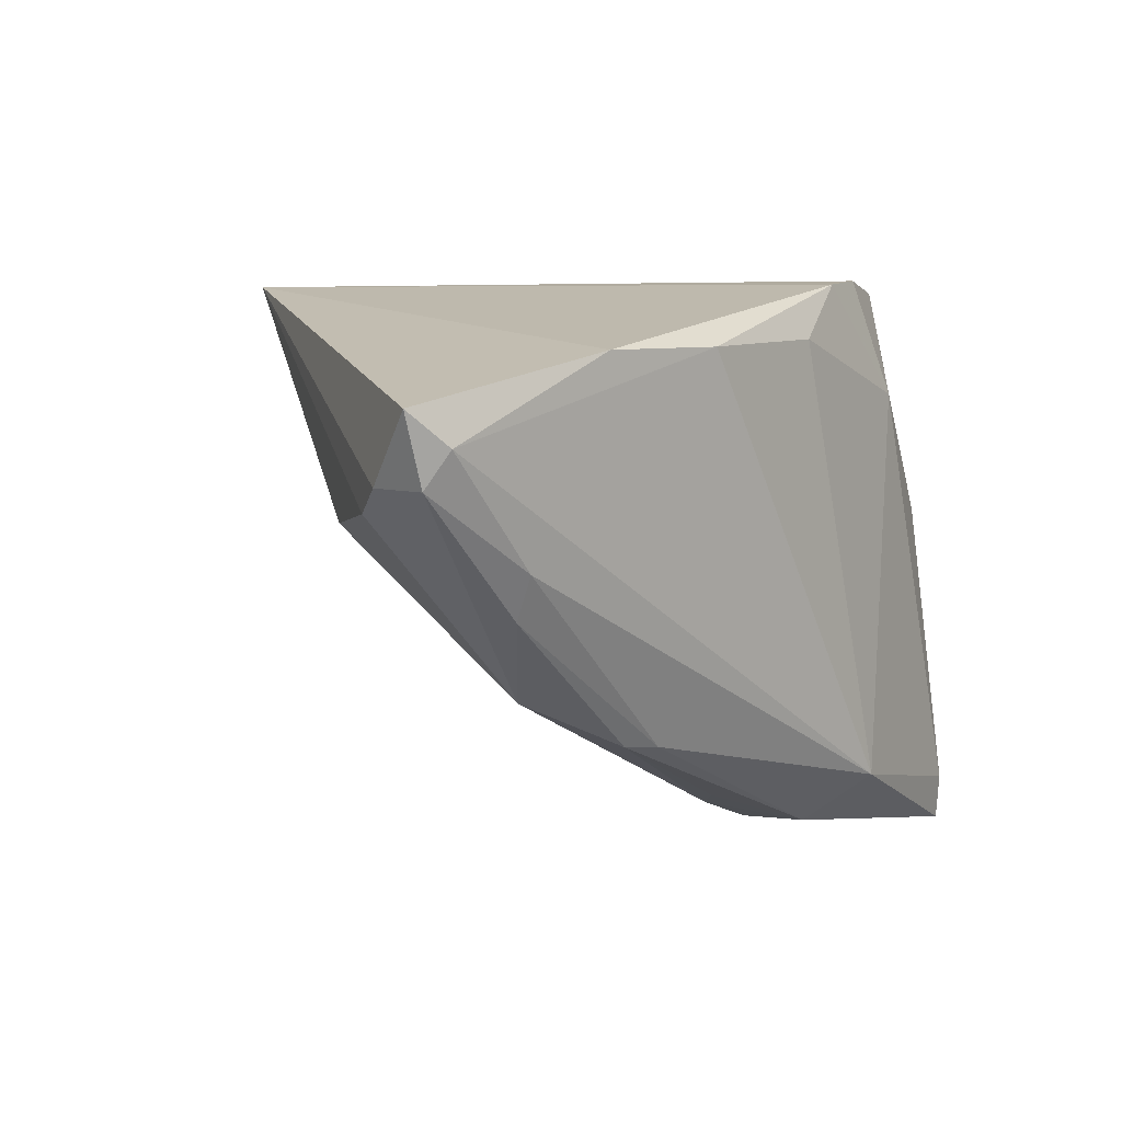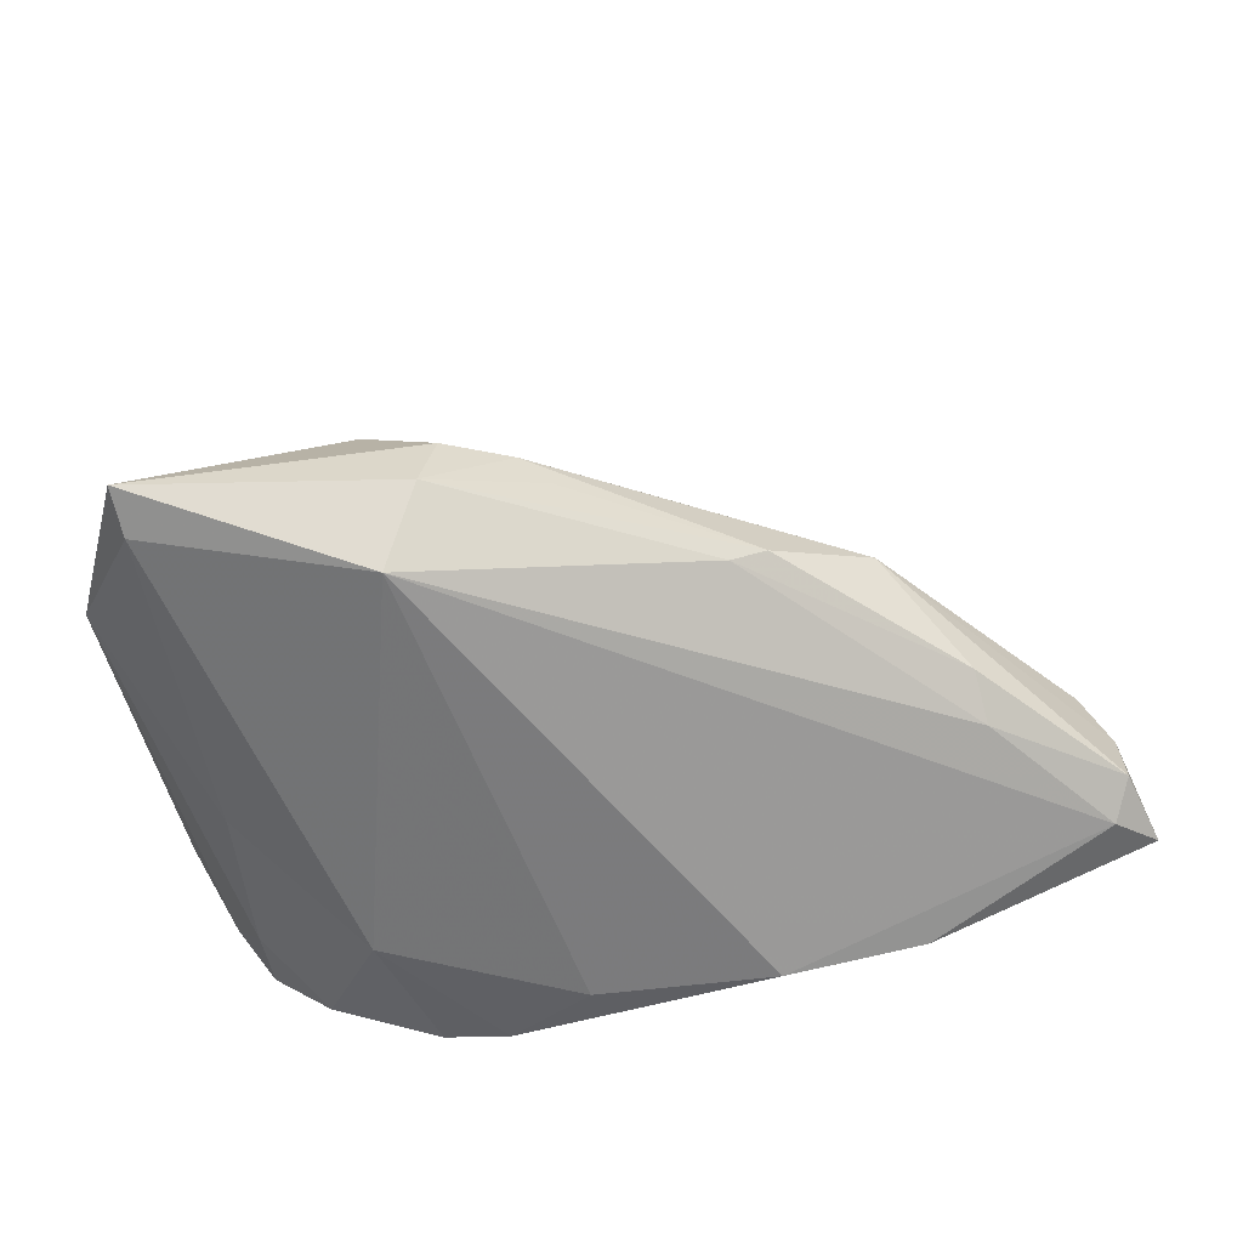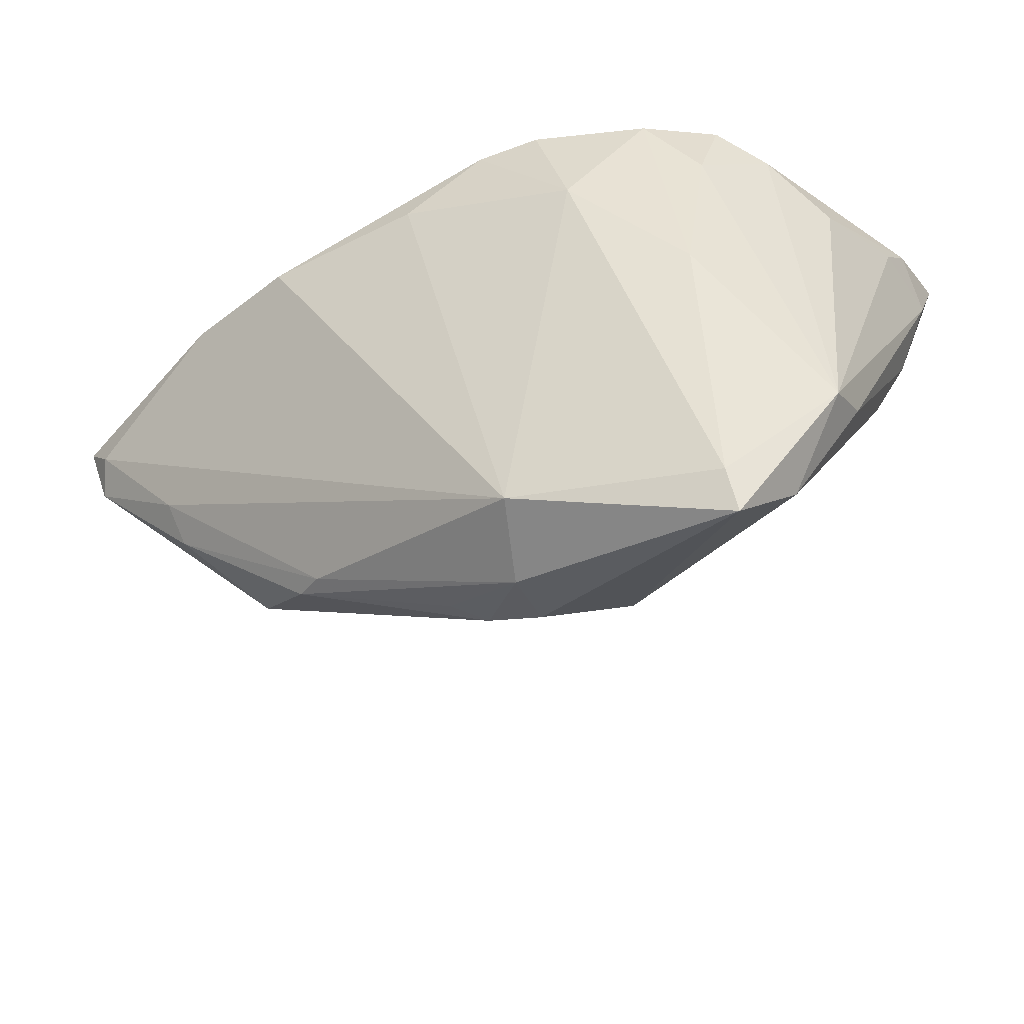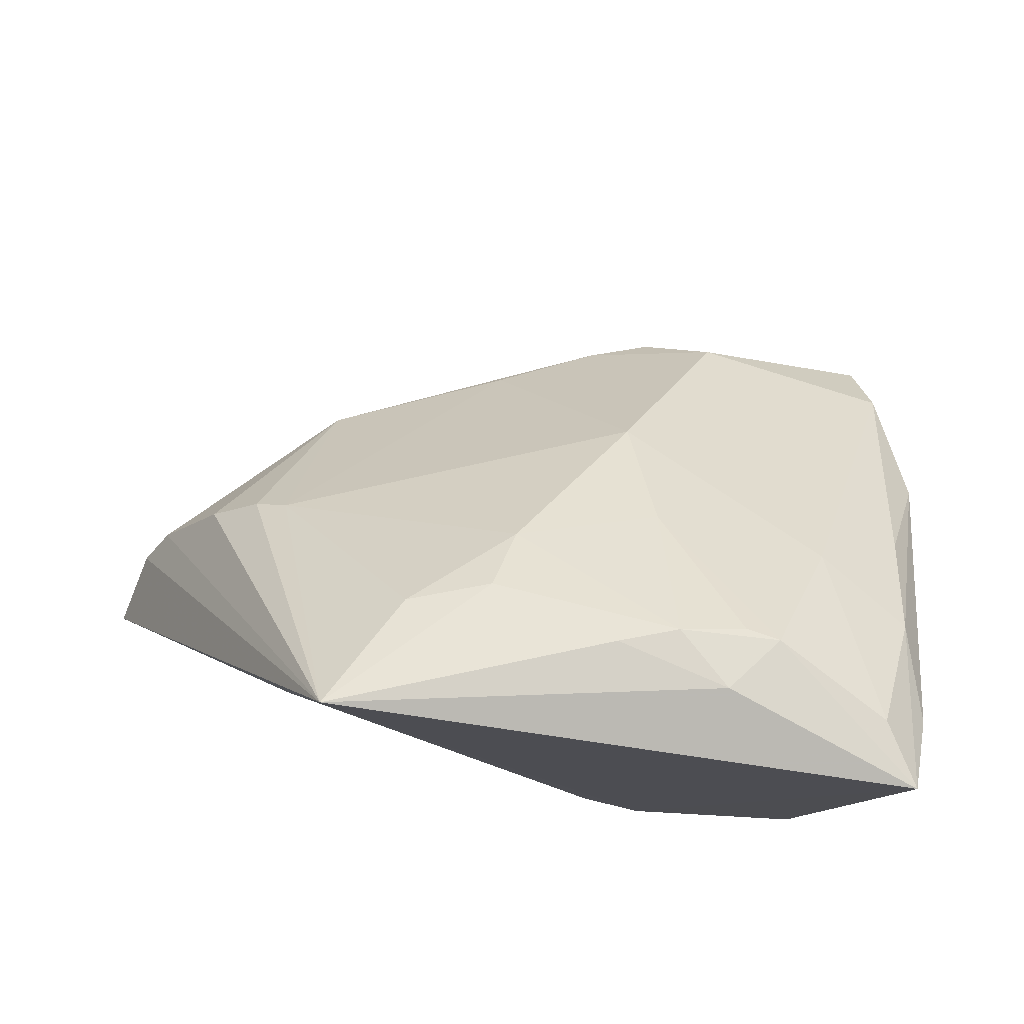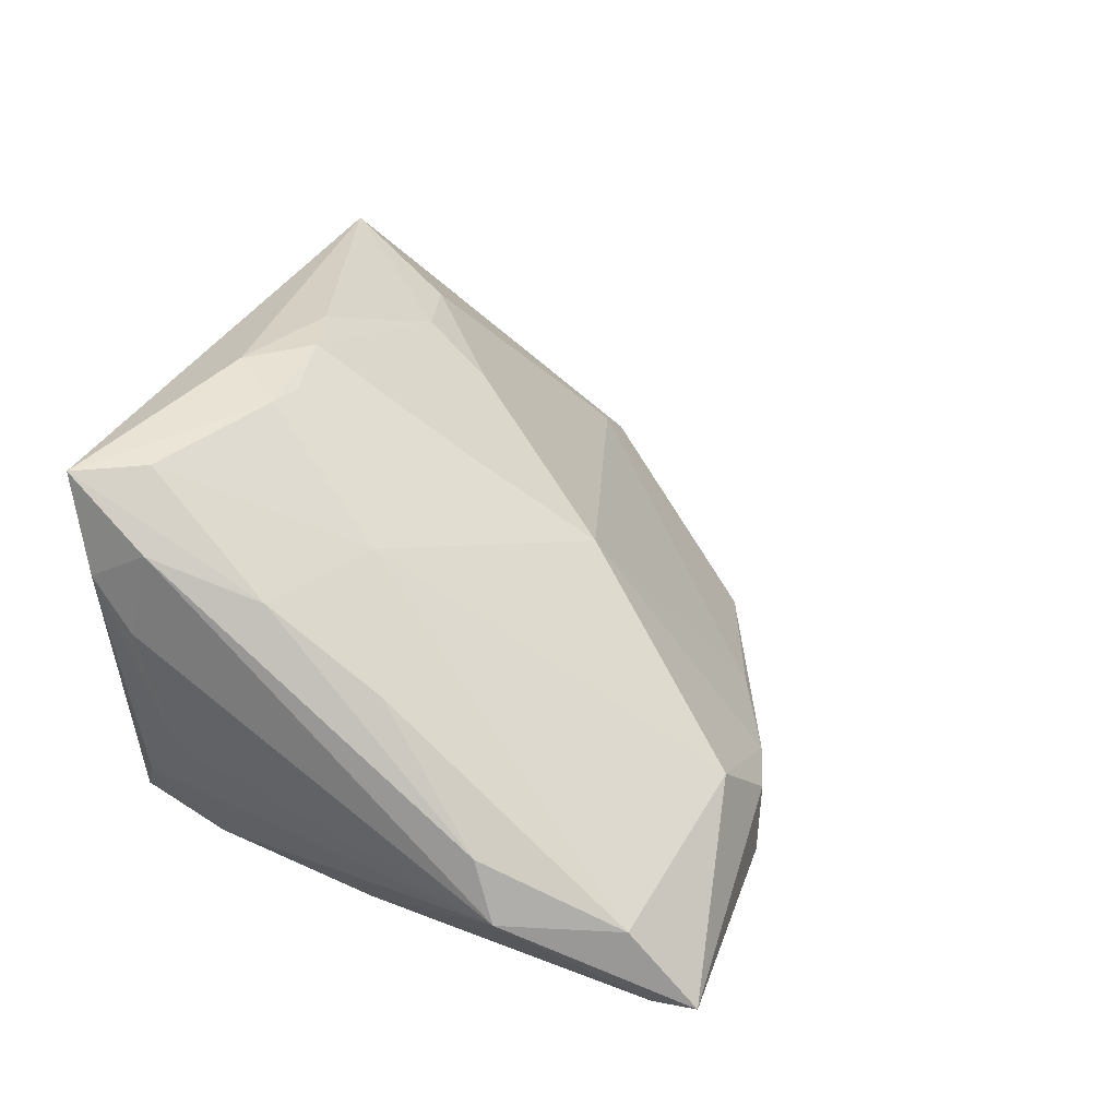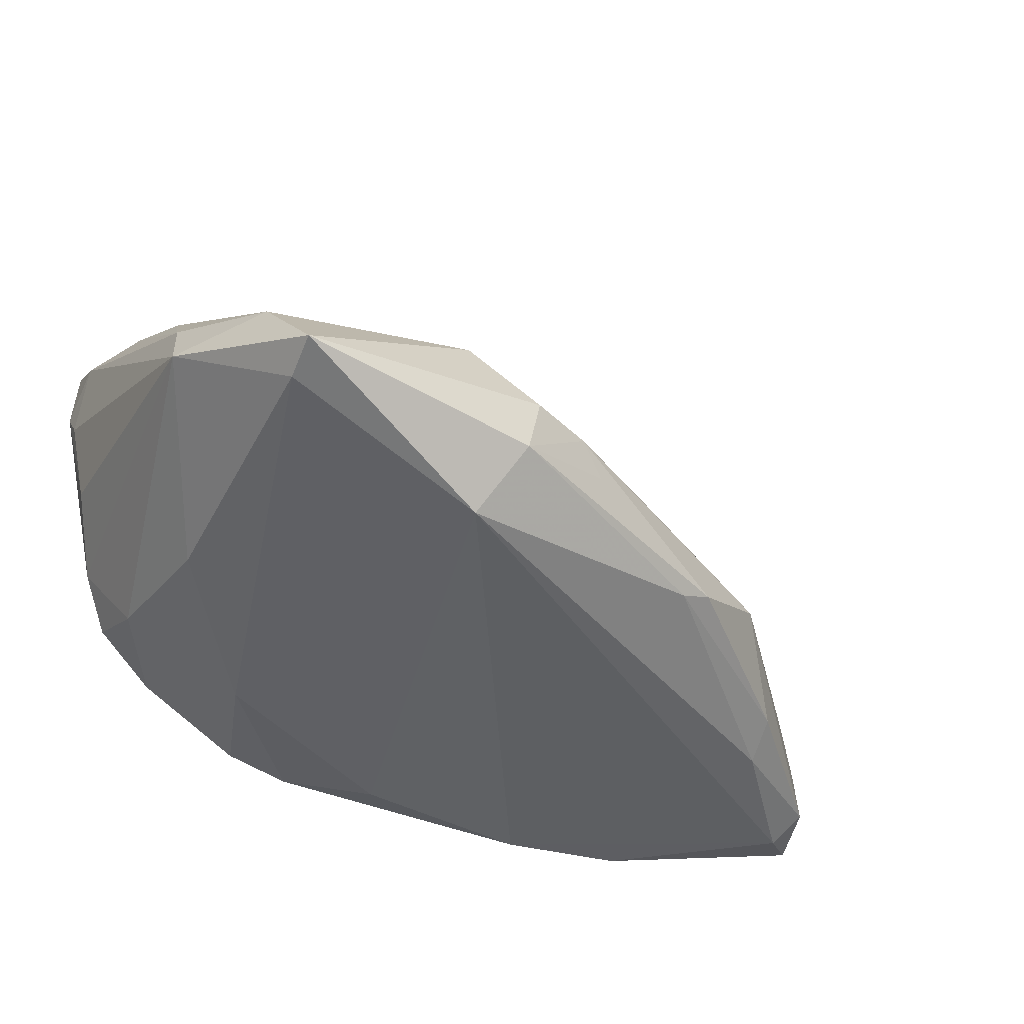
<metadata>
{"format":"obj","ext":"obj","renderer":"f3d","projection":"perspective","resolution":1024,"background":"white","views":[{"elev":1.8,"azim":129.9,"up":"+Y"},{"elev":-60.1,"azim":5.3,"up":"+Z"},{"elev":-36.1,"azim":-145.9,"up":"+Y"},{"elev":75.3,"azim":-172.4,"up":"+Z"},{"elev":27.0,"azim":-68.5,"up":"+Z"},{"elev":-44.2,"azim":-31.4,"up":"+Z"}]}
</metadata>
<code>
v 0.03248 0.004099 0.003225
v 0.04637 0.006016 -0.01308
v 0.04976 0.008171 -0.0245
v -0.02165 0.03298 -0.02665
v 0.004595 -0.02234 -0.01447
v -0.004231 -0.02659 -0.01894
v -0.01444 0.03197 -0.02851
v -0.05146 0.02638 0.01087
v -0.01633 -0.0304 -0.02338
v -0.02716 0.01983 -0.02823
v 0.01707 0.03298 0.03291
v 0.02631 -0.01405 -0.01605
v -0.001679 0.00847 0.0227
v -0.03308 0.01873 0.03048
v 0.0001593 0.01591 0.02771
v 0.03493 -0.004928 -0.02341
v 0.03856 0.004944 -0.001937
v -0.02913 0.01794 0.03049
v 0.01402 0.02333 -0.03291
v -0.0519 -0.01131 -0.006935
v -0.01483 0.02171 0.03291
v -0.04843 -6.936e-05 0.007521
v -0.05161 0.02405 0.02024
v -0.01483 -0.03038 -0.01594
v -0.05272 -0.01364 -0.0138
v -0.03822 0.005298 0.01826
v -0.0216 0.01939 0.03245
v 0.02836 0.004483 0.006036
v -0.0462 0.02575 0.02767
v 0.02891 0.0224 -0.03061
v -0.04977 0.02313 -0.002965
v -0.04055 0.006053 -0.02334
v -0.01802 0.003643 0.02066
v -0.05029 0.03298 0.02752
v -0.03405 0.03257 -0.02107
v -0.04487 -0.03298 -0.02447
v -0.007461 -0.02801 -0.01567
v -0.0512 0.03072 0.01664
v -0.04507 0.02976 -0.009617
v 0.05272 0.01604 -0.02483
v -0.01976 -0.02475 -0.03069
v -0.02775 0.02528 0.03234
v 0.0481 0.01227 -0.02681
v 0.01581 -0.01915 -0.0221
v 0.009807 0.01902 0.02734
v -0.04711 -0.02608 -0.01513
v -0.04406 -0.02772 -0.02546
v -0.0407 0.0241 -0.01897
v -0.01336 -0.009583 0.01043
v 0.03583 -1.556e-05 -0.0261
v -0.005428 0.02515 -0.03135
v -0.04088 0.03292 -0.01472
v 0.04957 0.008587 -0.01774
v 0.01204 -0.01931 -0.02372
v -0.04921 0.01203 0.01605
v -0.0232 -0.02855 -0.009731
f 52 39 38
f 35 52 4
f 14 42 34
f 34 42 11
f 34 52 38
f 11 4 34
f 4 52 34
f 43 41 19
f 40 11 53
f 12 37 44
f 38 39 31
f 39 25 31
f 39 52 48
f 48 25 39
f 52 35 48
f 47 41 36
f 36 25 47
f 19 41 51
f 14 34 29
f 29 34 55
f 55 34 23
f 23 34 38
f 20 22 55
f 55 23 20
f 20 23 25
f 54 41 50
f 41 43 50
f 40 43 30
f 30 43 19
f 30 11 40
f 11 17 2
f 2 53 11
f 2 17 12
f 12 53 2
f 3 43 40
f 40 53 3
f 3 50 43
f 3 53 12
f 22 20 46
f 46 25 36
f 46 20 25
f 36 41 9
f 9 41 54
f 54 44 9
f 37 49 56
f 56 46 36
f 12 17 1
f 1 17 11
f 5 37 12
f 5 49 37
f 38 31 8
f 8 31 25
f 8 23 38
f 25 23 8
f 25 48 32
f 32 47 25
f 32 48 35
f 19 51 7
f 7 30 19
f 7 4 11
f 11 30 7
f 41 47 10
f 10 51 41
f 47 32 10
f 4 7 10
f 10 7 51
f 10 35 4
f 10 32 35
f 16 44 54
f 54 50 16
f 50 3 16
f 12 44 16
f 16 3 12
f 22 46 26
f 55 22 26
f 46 56 26
f 14 29 26
f 26 29 55
f 26 56 49
f 6 44 37
f 37 9 6
f 6 9 44
f 27 42 14
f 24 9 37
f 37 56 24
f 36 9 24
f 24 56 36
f 11 15 45
f 49 5 28
f 12 1 28
f 28 5 12
f 28 1 11
f 11 45 28
f 18 27 14
f 15 27 13
f 13 45 15
f 49 28 13
f 13 28 45
f 21 15 11
f 21 27 15
f 11 42 21
f 42 27 21
f 49 13 33
f 33 13 27
f 27 18 33
f 33 18 14
f 14 26 33
f 33 26 49

</code>
